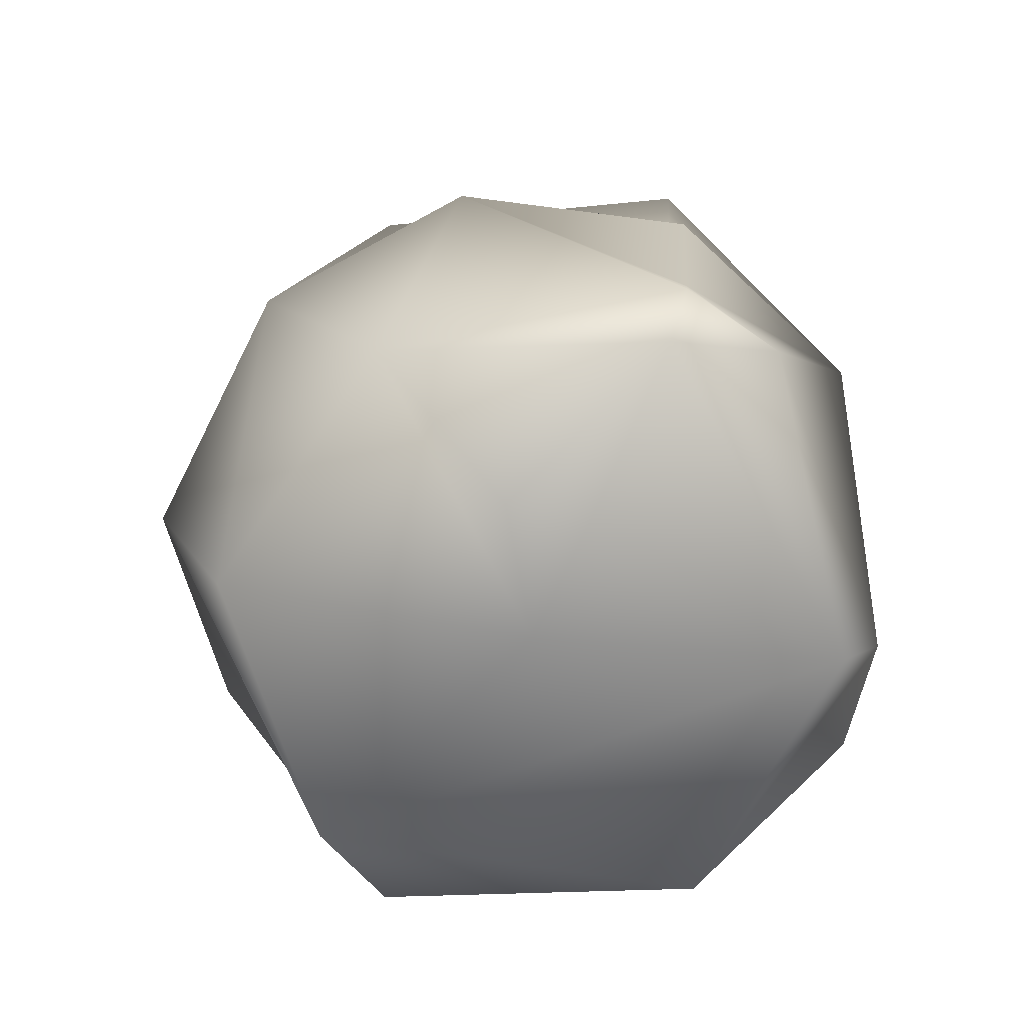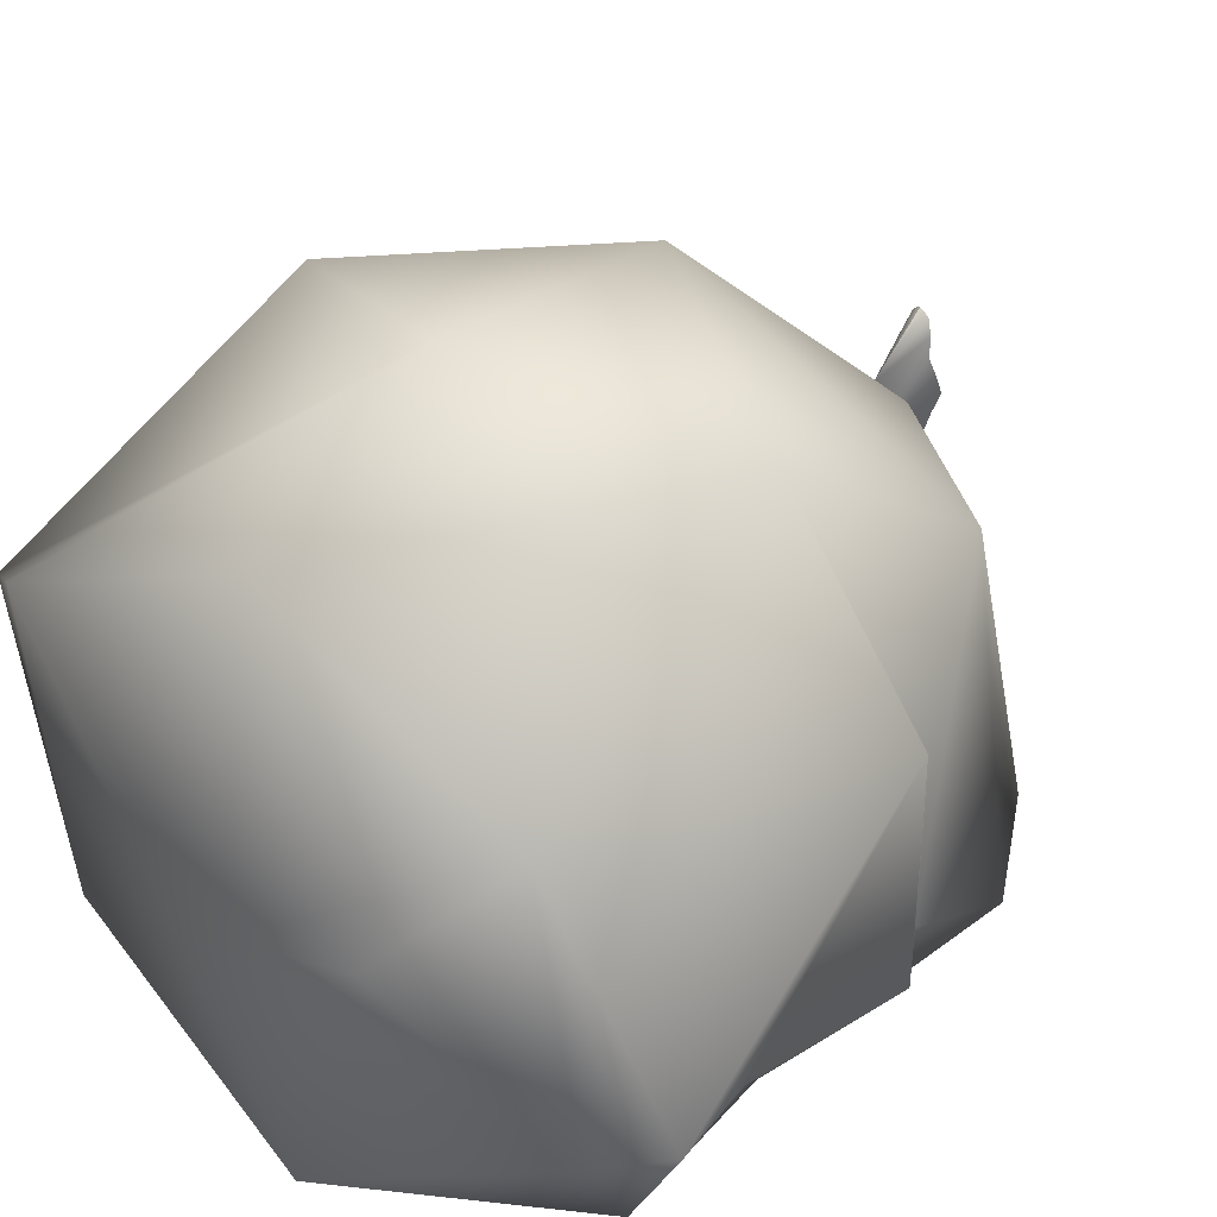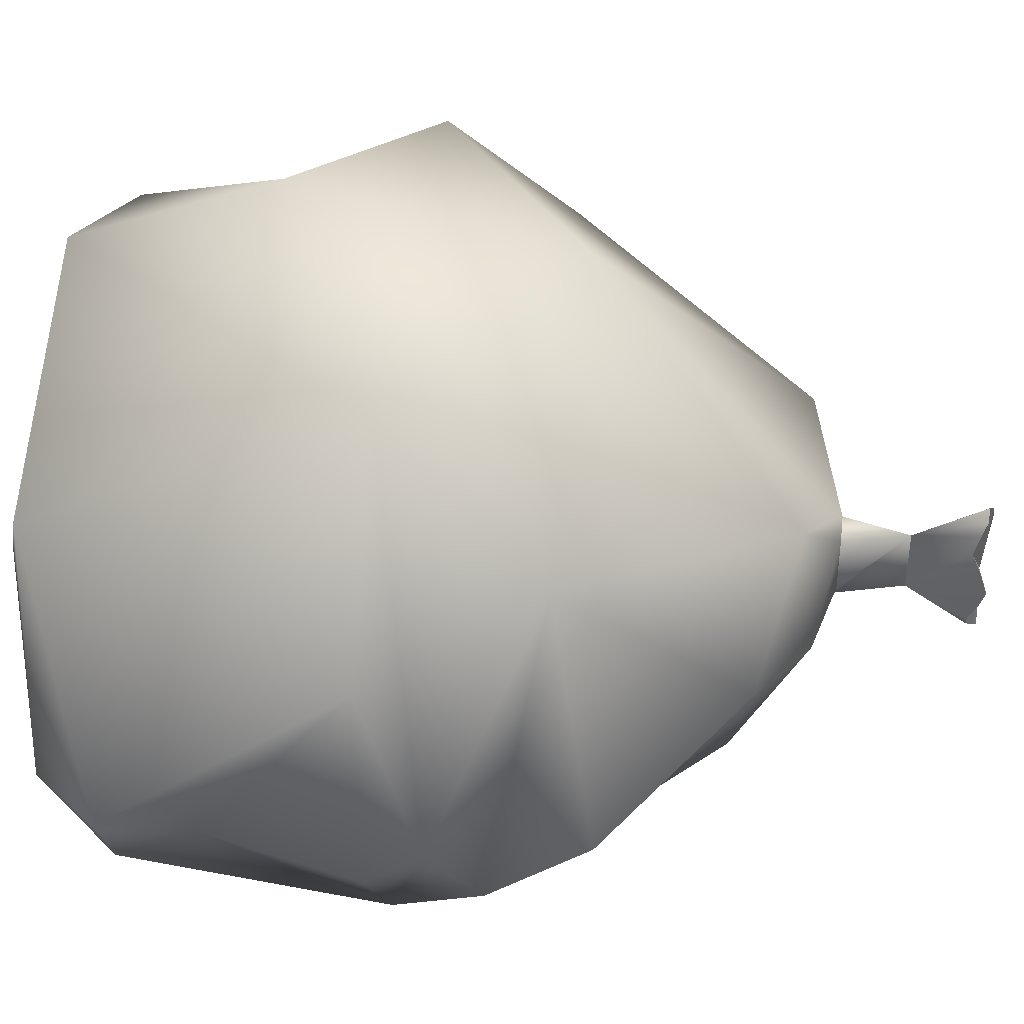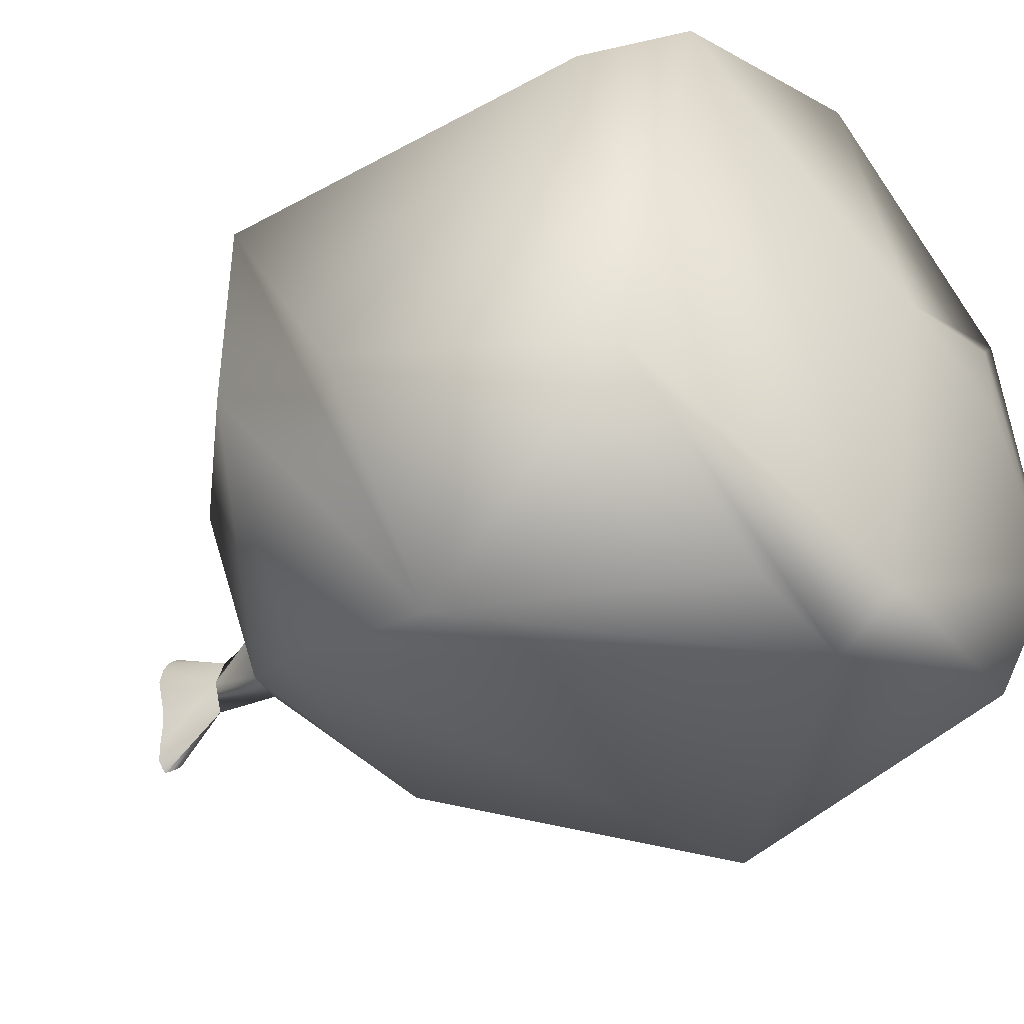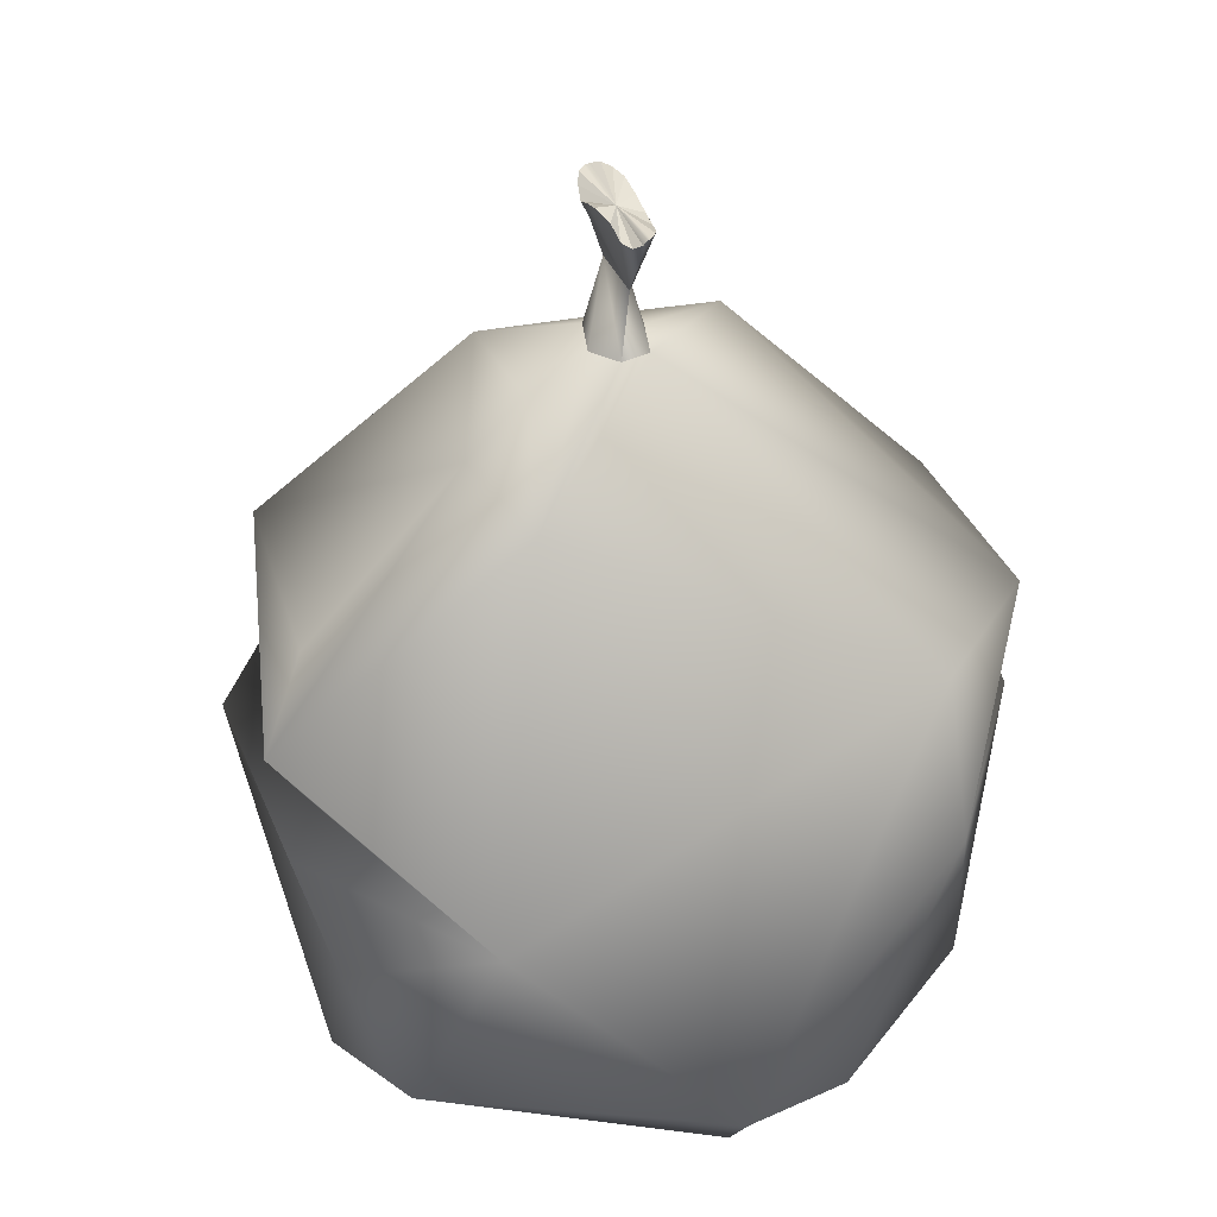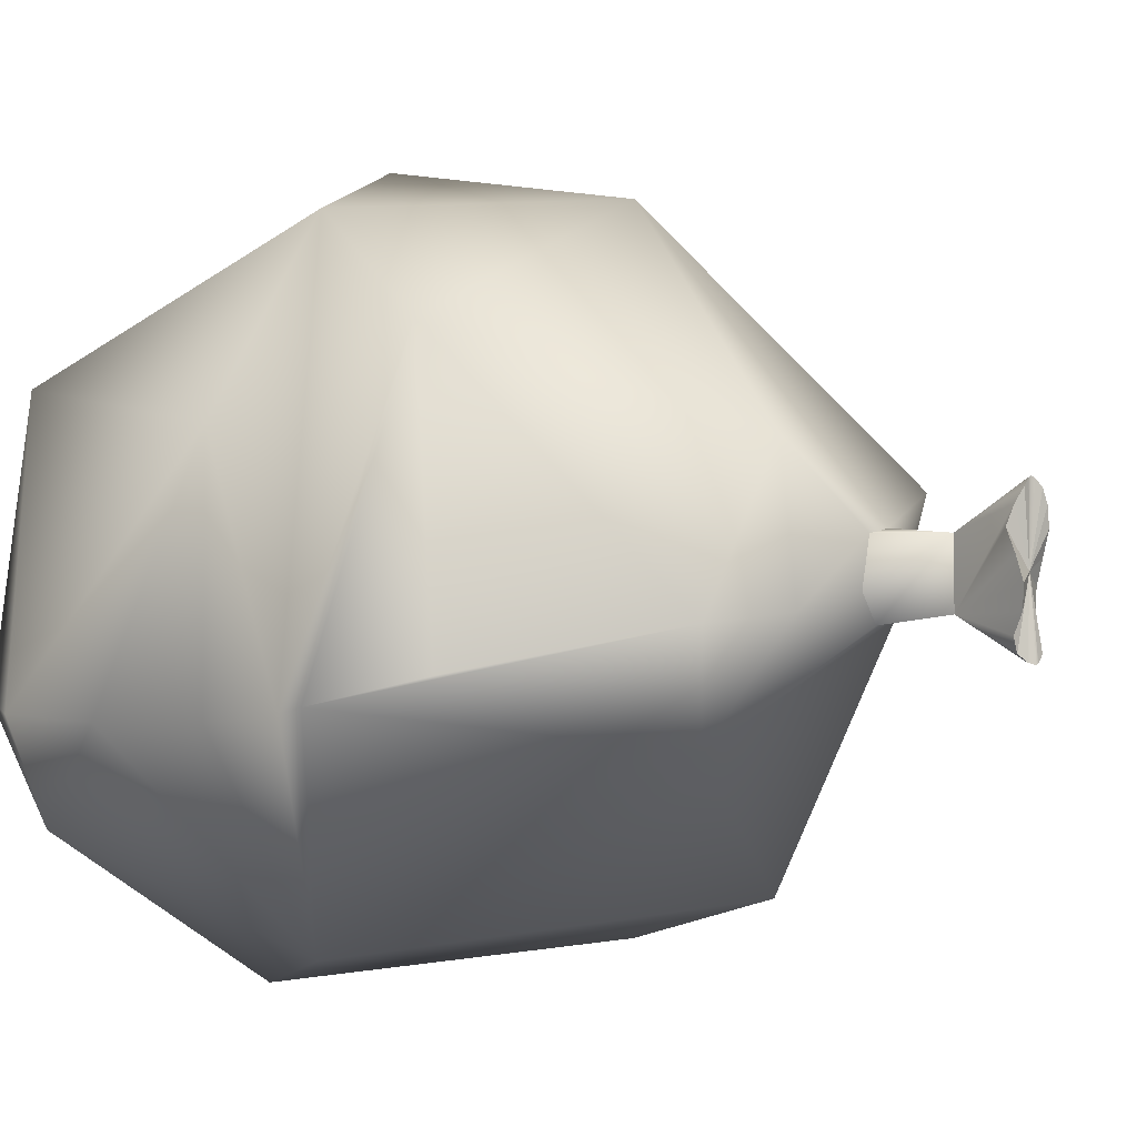
<metadata>
{"format":"obj","ext":"obj","renderer":"f3d","projection":"perspective","resolution":1024,"background":"white","views":[{"elev":-75.0,"azim":82.7,"up":"+Y"},{"elev":38.8,"azim":37.7,"up":"+Z"},{"elev":41.6,"azim":97.3,"up":"+Z"},{"elev":-43.4,"azim":-50.8,"up":"+Z"},{"elev":37.3,"azim":159.2,"up":"+Y"},{"elev":-3.8,"azim":126.6,"up":"+Z"}]}
</metadata>
<code>
g default
v -0.3166 -0.5187 0.2058
v -0 -0.5807 -0.02437
v 0.1627 -0.5821 -0.0771
v 0.1627 -0.5821 0.02861
v -0 -0.5187 -0.4156
v -0 -0.5187 0.3671
v 0.3166 -0.5187 0.2058
v 0.3722 -0.5187 -0.1452
v 0.3623 -0.4391 -0.2874
v -0 -0.4391 -0.472
v -0.1384 -0.4391 -0.4501
v -0.3623 -0.4391 -0.2874
v -0.4259 -0.4391 0.1141
v -0 -0.2583 0.472
v 0.4259 -0.4391 -0.1626
v 0.4114 -0.3228 -0.1721
v 0.2852 -0.1151 -0.4219
v -0.4614 -0.1151 -0.1762
v -0.4758 0.02919 0.1133
v 0.4614 -0.1151 0.1275
v 0.4614 -0.1151 -0.1762
v -0.2852 -0.1151 0.3732
v -0.2852 -0.1151 -0.4219
v 0.2852 -0.1151 0.3732
v 0.4236 -0.049 -0.1673
v -0.4758 0.02919 -0.162
v 0.4758 0.02919 -0.162
v -0.2755 0.09047 -0.3697
v -0 0.09047 0.4025
v 0.3792 0.09047 0.2265
v 0.4174 0.147 -0.1322
v 0.2008 0.3147 -0.07774
v 0.1607 0.2862 -0.2053
v -0.02479 0.402 -0.0676
v -0.1708 0.3566 0.07715
v -0.013 0.402 0.02646
v 0.1241 0.3566 0.1154
v 0.1242 0.3775 -0.06474
v 0.01314 0.402 -0.07519
v -0.04016 0.402 -0.007855
v 0.02493 0.402 0.01887
v 0.0403 0.402 -0.04088
v -0 0.486 -0.0658
v -0.01291 0.486 -0.02437
v -0 0.486 0.01706
v 0.01323 0.5642 -0.1077
v -0 0.5784 -0.119
v -0.02597 0.5804 0.01808
v -0.02061 0.5818 0.04175
v -0.01323 0.5804 0.05894
v -0.004559 0.5766 0.06798
v -0 0.5741 0.0703
v 0.02061 0.5642 -0.09049
v 0.000774 0.572 -0.02575
v 0.004559 0.5713 -0.1167
v -0.004559 0.5784 -0.1167
v -0.01323 0.5784 -0.1077
v -0.02061 0.5712 -0.09049
v -0.02597 0.5641 -0.06682
v -0.02879 0.5641 -0.039
v -0.02879 0.5716 -0.009741
v 0.004559 0.5741 0.06798
v 0.01323 0.5741 0.05894
v 0.02061 0.5668 0.04175
v 0.02597 0.5595 0.01808
v 0.02879 0.5718 -0.009741
v 0.03156 0.5821 -0.039
v 0.02319 0.5761 -0.06682
g pasted__pSphere2 group
f 2 3 4
f 8 3 5
f 3 2 5
f 5 2 1
f 1 2 6
f 6 2 7
f 2 4 7
f 7 4 8
f 4 3 8
f 15 8 9
f 8 5 9
f 10 9 5 12 11
f 5 1 12
f 12 1 13
f 13 1 14
f 1 6 14
f 7 8 15
f 15 9 16
f 16 9 17
f 9 10 17
f 12 23 11
f 13 18 12
f 12 18 23
f 19 13 22
f 13 14 22
f 7 24 6
f 15 20 7
f 20 15 16
f 16 17 21
f 11 23 10
f 6 24 14
f 20 16 21
f 18 13 19
f 24 7 20
f 21 17 25
f 10 23 28
f 18 19 23
f 22 14 29
f 14 24 29
f 20 25 24
f 20 21 25
f 17 27 25
f 23 19 26
f 24 25 30
f 30 25 27
f 17 10 28
f 26 28 23
f 19 22 29
f 24 30 29
f 27 31 30
f 31 27 32
f 32 27 33
f 27 17 33
f 17 28 33
f 28 34 33
f 19 29 35
f 35 29 36
f 30 37 29
f 30 31 32
f 28 26 34
f 26 19 35
f 29 37 36
f 30 32 37
f 32 33 38
f 26 35 34
f 32 38 37
f 37 38 41
f 38 33 42
f 42 33 39
f 33 34 39
f 35 40 34
f 35 36 40
f 37 41 36
f 41 38 42
f 34 44 39
f 39 44 43
f 34 40 44
f 44 40 36
f 44 36 45
f 36 41 45
f 42 45 41
f 45 42 39
f 45 39 43
f 47 55 43
f 55 46 43
f 47 43 56
f 56 43 57
f 43 44 57
f 57 44 58
f 58 44 59
f 59 44 60
f 48 61 44
f 61 60 44
f 49 48 44
f 50 49 45
f 44 45 49
f 51 50 45
f 52 51 45
f 52 45 62
f 62 45 63
f 63 45 64
f 45 43 64
f 64 43 65
f 66 65 43
f 66 43 67
f 67 43 68
f 68 43 53
f 46 53 43
f 55 54 46
f 55 47 54
f 47 56 54
f 56 57 54
f 57 58 54
f 58 59 54
f 59 60 54
f 61 54 60
f 61 48 54
f 48 49 54
f 49 50 54
f 50 51 54
f 51 52 54
f 52 62 54
f 62 63 54
f 63 64 54
f 64 65 54
f 65 66 54
f 66 67 54
f 67 68 54
f 68 53 54
f 53 46 54

</code>
